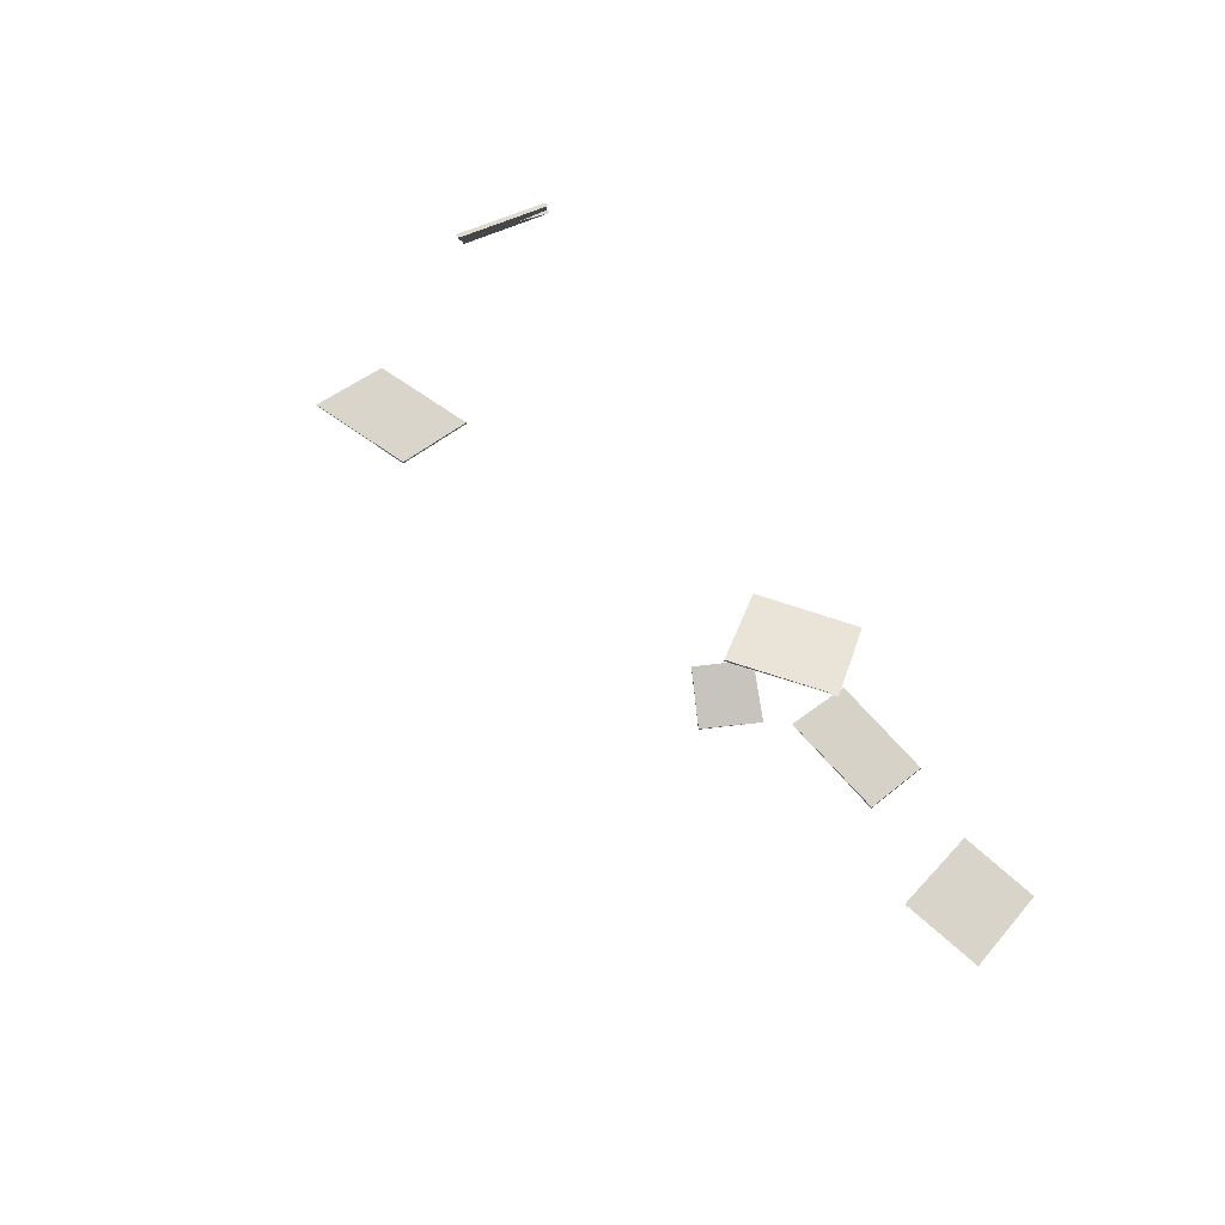
<metadata>
{"format":"obj","ext":"obj","renderer":"f3d","projection":"perspective","resolution":1024,"background":"white","views":[{"elev":73.9,"azim":-142.5,"up":"+Y"}]}
</metadata>
<code>
o Cut_1_Vigor
v 0.7373 1.367 0.07519
v 0.7725 1.383 0.1112
v 0.7354 1.38 0.1482
v 0.6981 1.364 0.1143
v 0.7373 1.365 0.07512
v 0.7725 1.382 0.1111
v 0.6981 1.362 0.1142
v 0.7354 1.378 0.1482
f 1 2 3 4
f 5 8 7 6
f 1 5 6 2
f 2 6 7 3
f 3 7 8 4
f 5 1 4 8
o Cut_2_Canopy
v 1.054 1.473 0.0852
v 1.033 1.48 0.1425
v 1.124 1.462 0.1419
v 1.149 1.455 0.08457
v 1.054 1.47 0.08509
v 1.033 1.477 0.1424
v 1.149 1.452 0.08447
v 1.124 1.46 0.1418
f 9 10 11 12
f 13 16 15 14
f 9 13 14 10
f 10 14 15 11
f 11 15 16 12
f 13 9 12 16
o Cut_3_Canopy
v 0.5752 1.479 0.08391
v 0.5627 1.485 0.1326
v 0.6516 1.475 0.1511
v 0.667 1.469 0.1031
v 0.5752 1.476 0.0838
v 0.5627 1.481 0.1325
v 0.667 1.466 0.103
v 0.6516 1.471 0.151
f 17 18 19 20
f 21 24 23 22
f 17 21 22 18
f 18 22 23 19
f 19 23 24 20
f 21 17 20 24
o Cut_4_Canopy
v 0.4369 2.107 -0.0965
v 0.4349 2.104 -0.0439
v 0.486 2.11 -0.04175
v 0.4904 2.113 -0.09425
v 0.4369 2.105 -0.09592
v 0.4349 2.102 -0.04335
v 0.4904 2.111 -0.09367
v 0.486 2.108 -0.0412
f 25 26 27 28
f 29 32 31 30
f 25 29 30 26
f 26 30 31 27
f 27 31 32 28
f 29 25 28 32
o Cut_5_Canopy
v 0.9466 2.112 0.07271
v 0.9175 2.108 0.1235
v 0.9308 2.05 0.1401
v 0.9606 2.05 0.09015
v 0.9436 2.112 0.07252
v 0.9147 2.108 0.1233
v 0.9576 2.05 0.08995
v 0.928 2.05 0.1399
f 33 34 35 36
f 37 40 39 38
f 33 37 38 34
f 34 38 39 35
f 35 39 40 36
f 37 33 36 40
o Cut_6_Vigor
v 0.665 2.055 -0.02794
v 0.6781 2.039 0.01997
v 0.6137 2.03 0.04554
v 0.5982 2.045 -0.001397
v 0.665 2.052 -0.02809
v 0.6781 2.037 0.01982
v 0.5982 2.042 -0.001546
v 0.6137 2.027 0.0454
f 41 42 43 44
f 45 48 47 46
f 41 45 46 42
f 42 46 47 43
f 43 47 48 44
f 45 41 44 48

</code>
